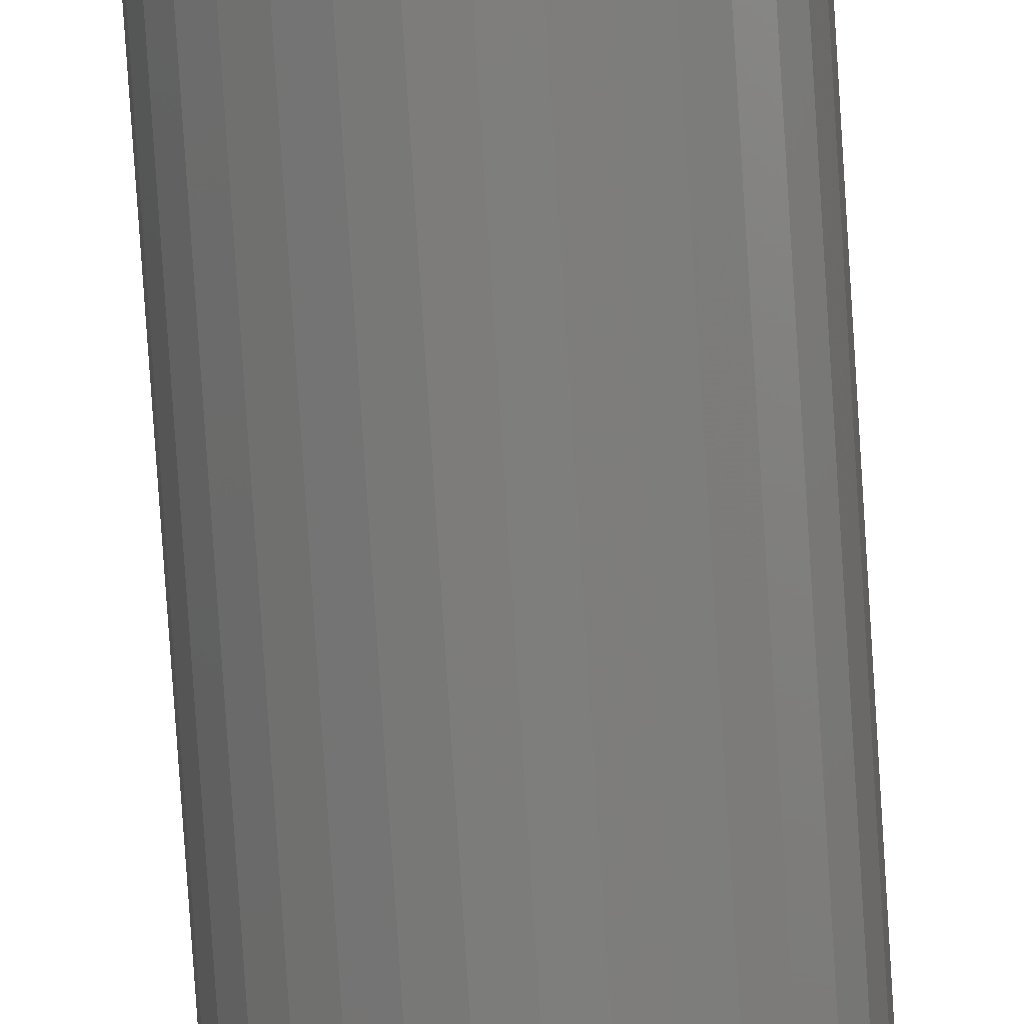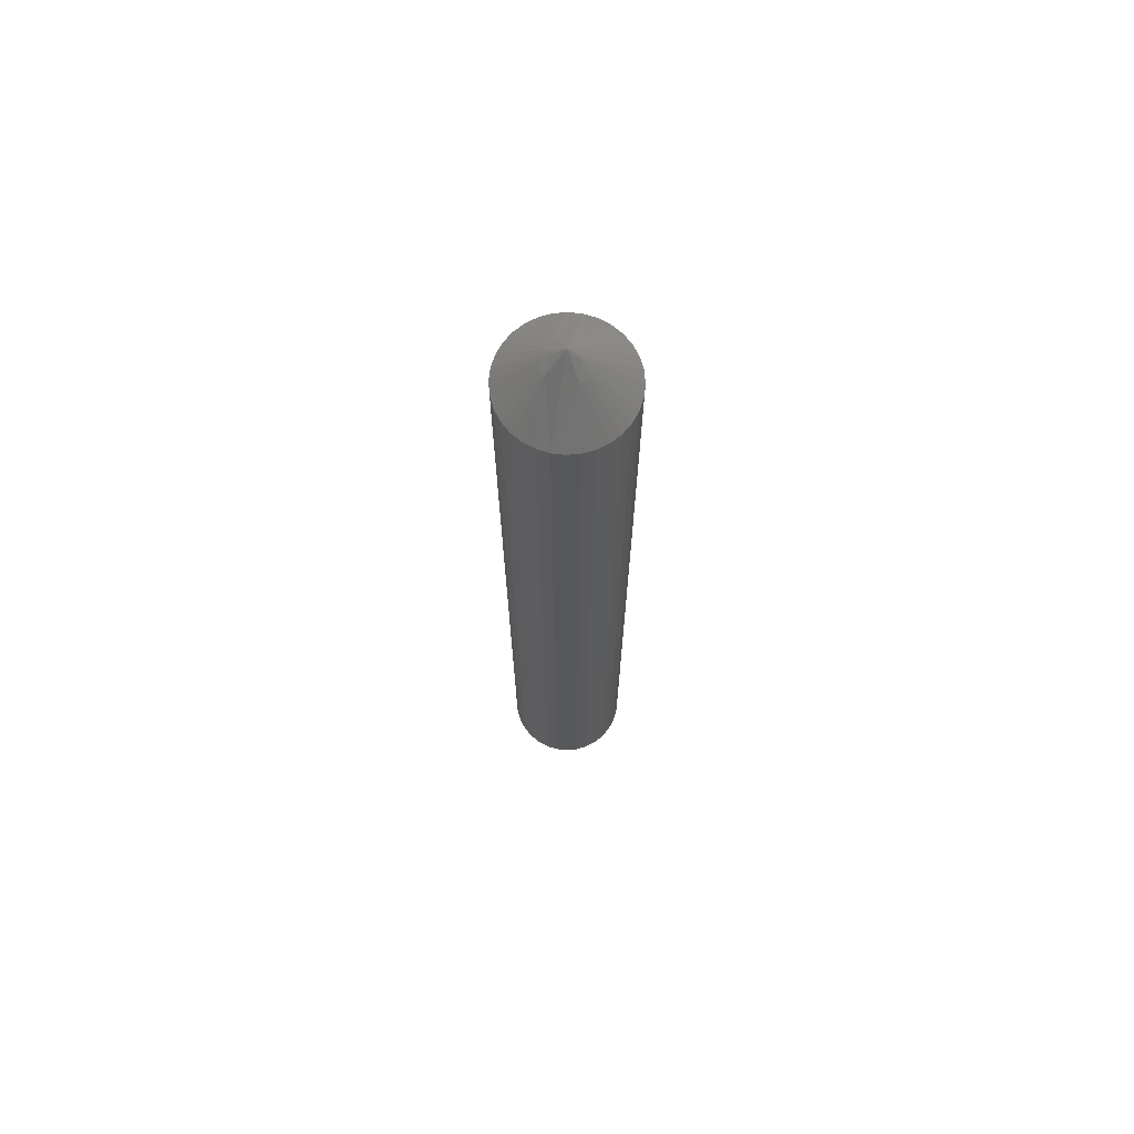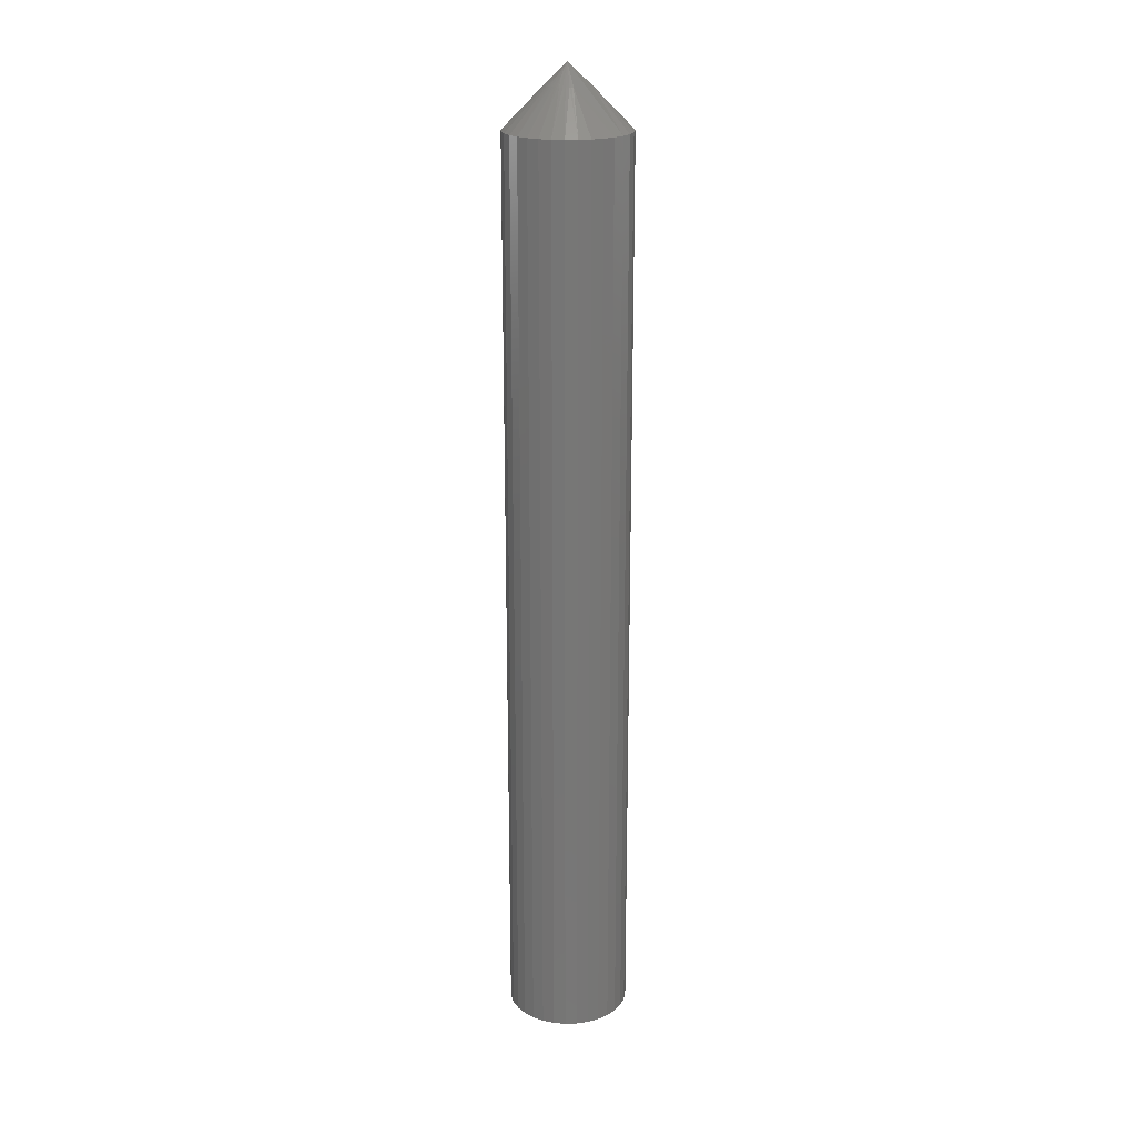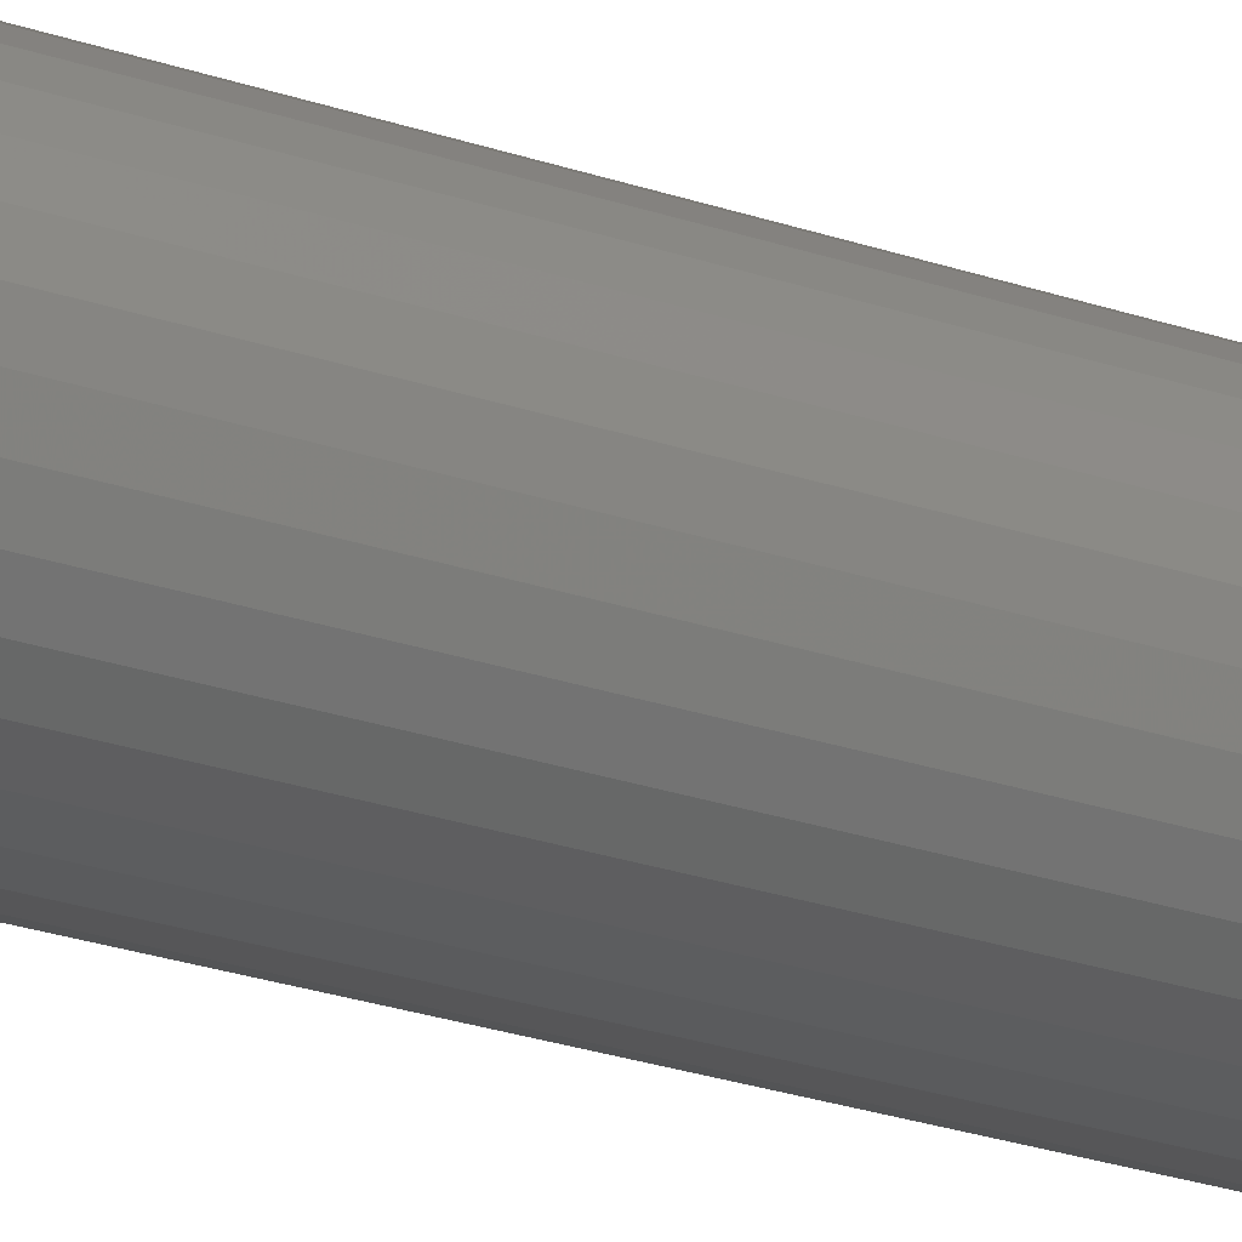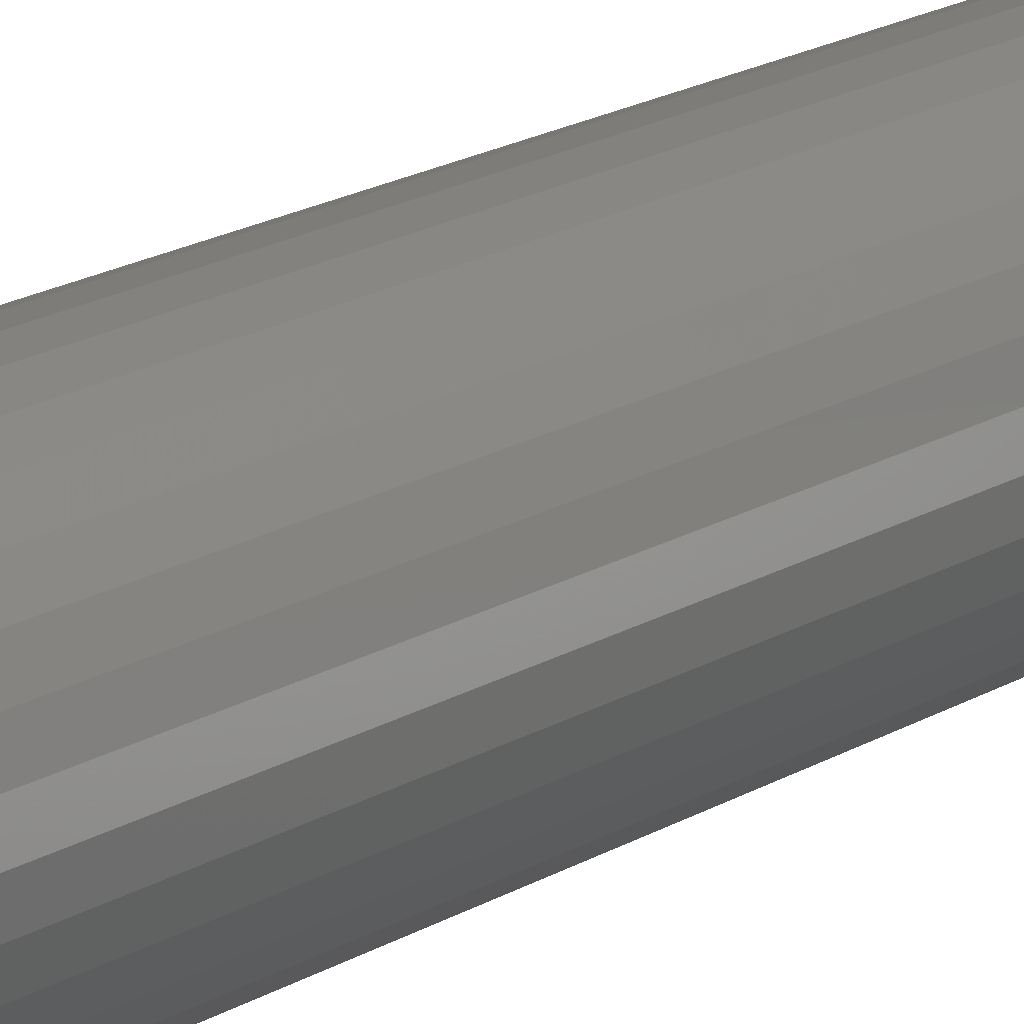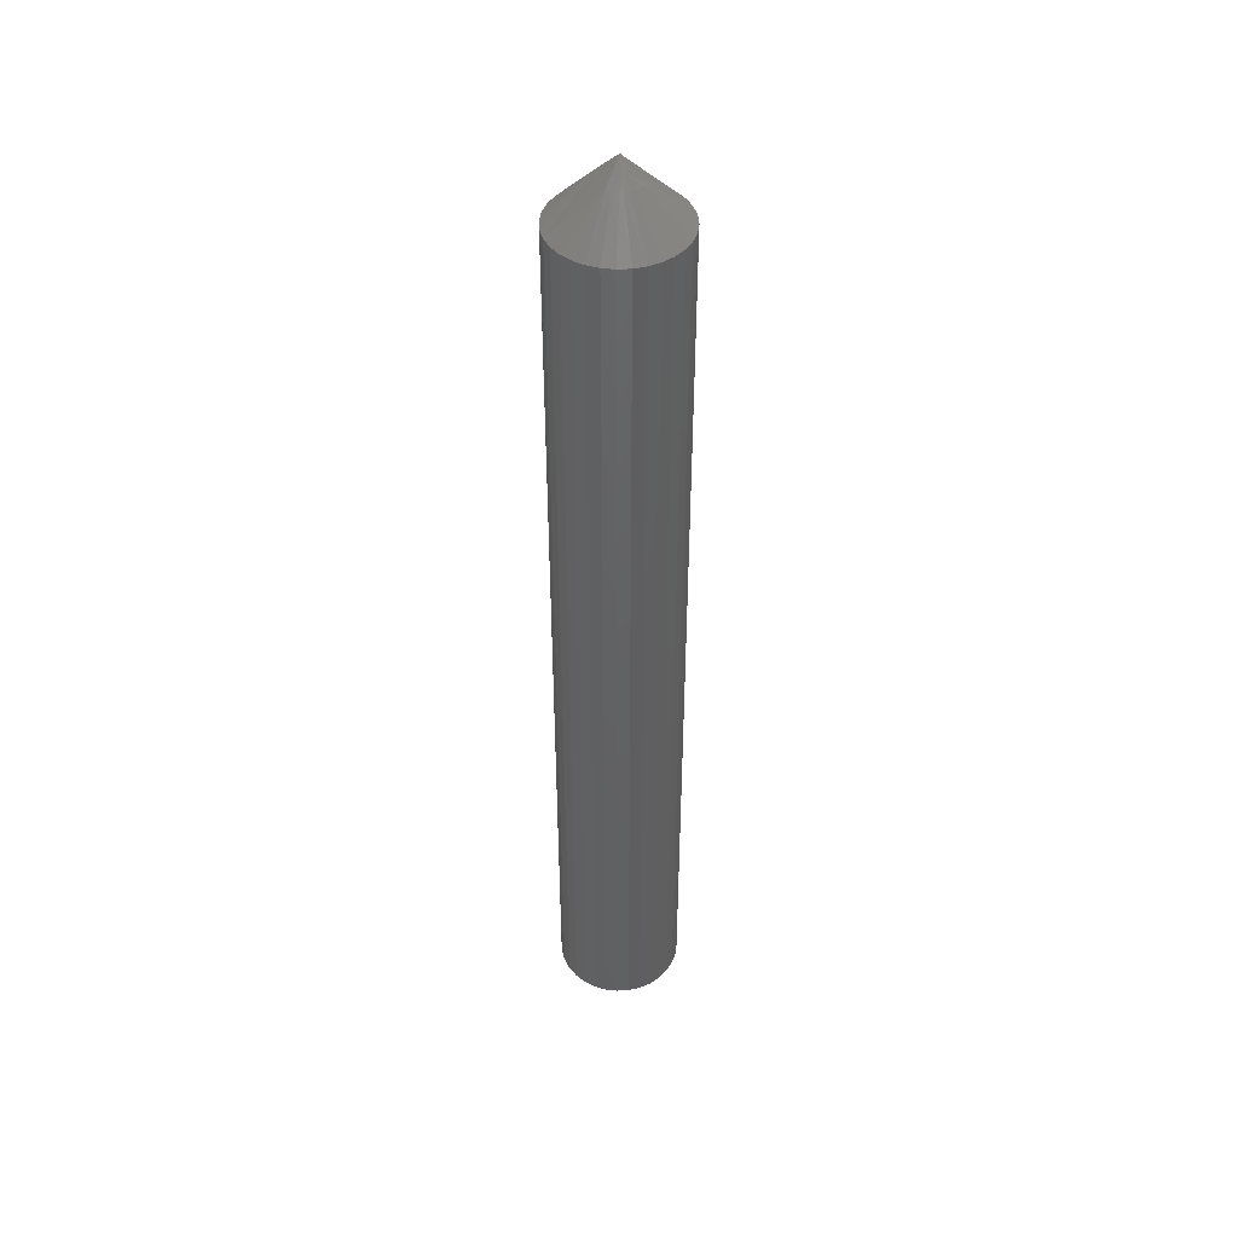
<metadata>
{"format":"stl","ext":"stl","renderer":"f3d","projection":"perspective","resolution":1024,"background":"white","views":[{"elev":-77.2,"azim":3.7,"up":"+Y"},{"elev":70.2,"azim":102.0,"up":"+Z"},{"elev":20.6,"azim":-143.6,"up":"+Z"},{"elev":-20.6,"azim":-124.1,"up":"+Y"},{"elev":13.6,"azim":32.7,"up":"+Y"},{"elev":44.6,"azim":-20.6,"up":"+Z"}]}
</metadata>
<code>
# stl→obj: 113 verts, 222 faces
v 0.04811 -0.002961 0
v 0.04811 -0.002961 0.7031
v 0.0472 -0.0122 0
v 0.0472 -0.0122 0.7031
v 0.0445 -0.02109 0
v 0.0445 -0.02109 0.7031
v 0.04013 -0.02928 0
v 0.04013 -0.02928 0.7031
v 0.03423 -0.03646 0
v 0.03423 -0.03646 0.7031
v 0.02706 -0.04235 0
v 0.02706 -0.04235 0.7031
v 0.01887 -0.04672 0
v 0.01887 -0.04672 0.7031
v 0.009981 -0.04942 0
v 0.009981 -0.04942 0.7031
v 0.0007401 -0.05033 0
v 0.0007401 -0.05033 0.7031
v -0.008501 -0.04942 0
v -0.008501 -0.04942 0.7031
v -0.01739 -0.04672 0
v -0.01739 -0.04672 0.7031
v -0.02558 -0.04235 0
v -0.02558 -0.04235 0.7031
v -0.03275 -0.03646 0
v -0.03275 -0.03646 0.7031
v -0.03865 -0.02928 0
v -0.03865 -0.02928 0.7031
v -0.04302 -0.02109 0
v -0.04302 -0.02109 0.7031
v -0.04572 -0.0122 0
v -0.04572 -0.0122 0.7031
v -0.04663 -0.002961 0
v -0.04663 -0.002961 0.7031
v -0.04572 0.006281 0
v -0.04572 0.006281 0.7031
v -0.04302 0.01517 0
v -0.04302 0.01517 0.7031
v -0.03865 0.02336 0
v -0.03865 0.02336 0.7031
v -0.03275 0.03053 0
v -0.03275 0.03053 0.7031
v -0.02558 0.03642 0
v -0.02558 0.03642 0.7031
v -0.01739 0.0408 0
v -0.01739 0.0408 0.7031
v -0.008501 0.0435 0
v -0.008501 0.0435 0.7031
v 0.0007401 0.04441 0
v 0.0007401 0.04441 0.7031
v 0.009981 0.0435 0
v 0.009981 0.0435 0.7031
v 0.01887 0.0408 0
v 0.01887 0.0408 0.7031
v 0.02706 0.03642 0
v 0.02706 0.03642 0.7031
v 0.03423 0.03053 0
v 0.03423 0.03053 0.7031
v 0.04013 0.02336 0
v 0.04013 0.02336 0.7031
v 0.0445 0.01517 0
v 0.0445 0.01517 0.7031
v 0.0472 0.006281 0
v 0.0472 0.006281 0.7031
v 0.003413 -0.01971 0.7344
v 0.004907 -0.01943 0.7344
v 0.001928 -0.01982 0.7344
v -0.004779 -0.0183 0.7344
v -0.007319 -0.01692 0.7344
v -0.008975 -0.01594 0.7344
v -0.01095 -0.01455 0.7344
v 0.0004698 -0.01979 0.7344
v 0.00134 -0.01249 0.7413
v -0.0008815 -0.01961 0.7344
v 0.001234 -0.002961 0.75
v -0.01195 -0.01367 0.7344
v -0.0002487 -0.01239 0.7413
v 0.003036 -0.01225 0.7413
v 0.01292 -0.0148 0.7344
v 0.01391 -0.01365 0.7344
v 0.01221 -0.01551 0.7344
v 0.01144 -0.01617 0.7344
v 0.01038 -0.01697 0.7344
v 0.009245 -0.01769 0.7344
v 0.008058 -0.01831 0.7344
v 0.00683 -0.01884 0.7344
v 0.005873 -0.01916 0.7344
v -0.002189 -0.0193 0.7344
v -0.003447 -0.01888 0.7344
v -0.01095 0.008624 0.7344
v -0.009784 0.009488 0.7344
v -0.007319 0.011 0.7344
v -0.005639 0.01194 0.7344
v -0.003447 0.01296 0.7344
v -0.002189 0.01338 0.7344
v -0.0008815 0.01369 0.7344
v 0.01292 0.008882 0.7344
v 0.01221 0.009587 0.7344
v -0.0002487 0.006465 0.7413
v 0.0004698 0.01386 0.7344
v 0.001928 0.0139 0.7344
v 0.00134 0.006569 0.7413
v 0.003413 0.01378 0.7344
v 0.004907 0.01351 0.7344
v 0.01391 0.007726 0.7344
v 0.003036 0.006326 0.7413
v -0.01195 0.007746 0.7344
v 0.005873 0.01324 0.7344
v 0.00683 0.01292 0.7344
v 0.008058 0.01239 0.7344
v 0.009245 0.01177 0.7344
v 0.01038 0.01105 0.7344
v 0.01144 0.01025 0.7344
f 1 2 3
f 3 2 4
f 3 4 5
f 5 4 6
f 5 6 7
f 7 6 8
f 7 8 9
f 9 8 10
f 9 10 11
f 11 10 12
f 11 12 13
f 13 12 14
f 13 14 15
f 15 14 16
f 15 16 17
f 17 16 18
f 17 18 19
f 19 18 20
f 19 20 21
f 21 20 22
f 21 22 23
f 23 22 24
f 23 24 25
f 25 24 26
f 25 26 27
f 27 26 28
f 27 28 29
f 29 28 30
f 29 30 31
f 31 30 32
f 31 32 33
f 33 32 34
f 33 34 35
f 35 34 36
f 35 36 37
f 37 36 38
f 37 38 39
f 39 38 40
f 39 40 41
f 41 40 42
f 41 42 43
f 43 42 44
f 43 44 45
f 45 44 46
f 45 46 47
f 47 46 48
f 47 48 49
f 49 48 50
f 49 50 51
f 51 50 52
f 51 52 53
f 53 52 54
f 53 54 55
f 55 54 56
f 55 56 57
f 57 56 58
f 57 58 59
f 59 58 60
f 59 60 61
f 61 60 62
f 61 62 63
f 63 62 64
f 63 64 1
f 1 64 2
f 65 16 66
f 16 65 67
f 22 68 69
f 69 24 22
f 70 24 69
f 26 24 70
f 71 26 70
f 72 67 73
f 74 72 73
f 75 34 76
f 75 76 77
f 75 77 73
f 75 73 78
f 75 78 79
f 75 79 80
f 75 80 2
f 80 79 10
f 80 10 8
f 80 8 6
f 80 6 4
f 80 4 2
f 10 79 81
f 10 81 82
f 10 82 12
f 12 82 83
f 12 83 84
f 12 84 85
f 12 85 14
f 14 85 86
f 14 86 87
f 14 87 66
f 14 66 16
f 18 16 67
f 18 67 72
f 18 72 74
f 18 74 88
f 18 88 20
f 20 88 89
f 20 89 68
f 20 68 22
f 76 34 32
f 76 32 30
f 76 30 28
f 76 28 26
f 76 26 71
f 78 73 67
f 78 67 65
f 78 65 66
f 78 66 87
f 78 87 86
f 78 86 85
f 78 85 84
f 78 84 83
f 78 83 82
f 78 82 81
f 78 81 79
f 77 76 71
f 77 71 70
f 77 70 69
f 77 69 68
f 77 68 89
f 77 89 88
f 77 88 74
f 77 74 73
f 42 90 91
f 91 44 42
f 92 44 91
f 46 44 92
f 93 46 92
f 46 93 94
f 94 48 46
f 95 48 94
f 48 95 96
f 97 58 98
f 95 94 99
f 96 95 99
f 100 96 99
f 101 100 99
f 102 101 99
f 103 101 102
f 104 103 102
f 75 2 105
f 75 105 106
f 75 106 102
f 75 102 99
f 75 99 94
f 75 94 93
f 75 93 92
f 75 92 91
f 75 91 90
f 75 90 107
f 75 107 34
f 107 90 42
f 107 42 40
f 107 40 38
f 107 38 36
f 107 36 34
f 50 48 96
f 50 96 100
f 50 100 101
f 50 101 103
f 50 103 52
f 52 103 104
f 52 104 108
f 52 108 54
f 54 108 109
f 54 109 110
f 54 110 111
f 54 111 56
f 56 111 112
f 56 112 113
f 56 113 98
f 56 98 58
f 105 2 64
f 105 64 62
f 105 62 60
f 105 60 58
f 105 58 97
f 106 105 97
f 106 97 98
f 106 98 113
f 106 113 112
f 106 112 111
f 106 111 110
f 106 110 109
f 106 109 108
f 106 108 104
f 106 104 102
f 45 47 49
f 45 49 51
f 53 45 51
f 43 45 53
f 55 43 53
f 41 43 55
f 57 41 55
f 39 41 57
f 59 39 57
f 37 39 59
f 61 37 59
f 35 37 61
f 63 35 61
f 5 29 3
f 27 29 5
f 7 27 5
f 25 27 7
f 9 25 7
f 23 25 9
f 11 23 9
f 21 23 11
f 13 21 11
f 19 21 13
f 17 19 13
f 15 17 13
f 29 31 3
f 3 31 33
f 3 33 1
f 1 33 35
f 1 35 63

</code>
